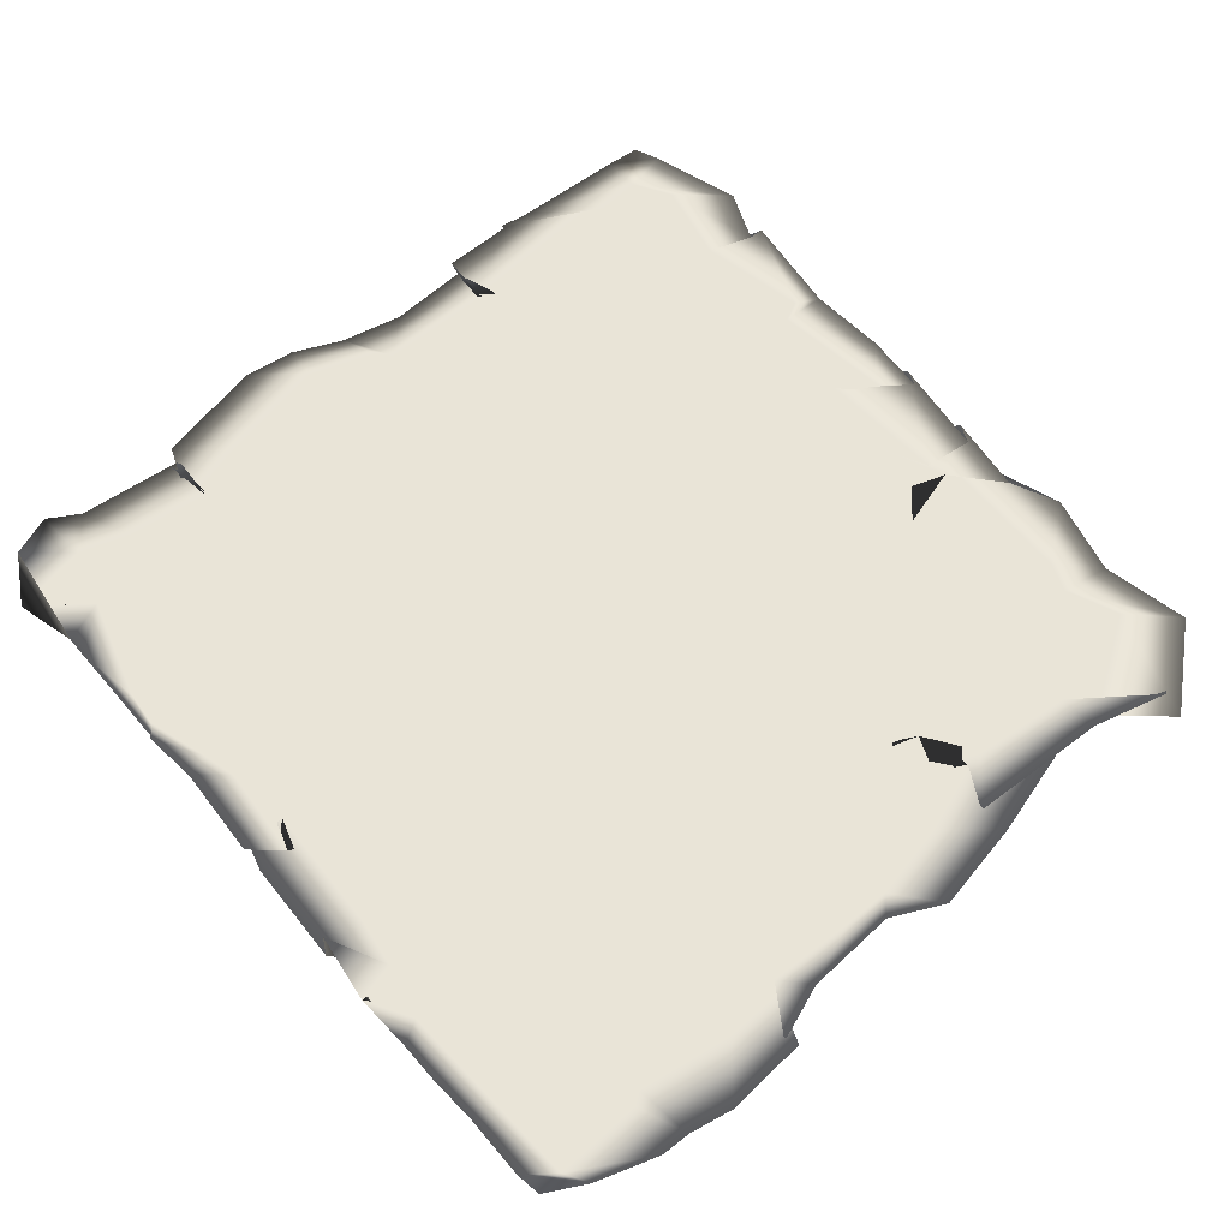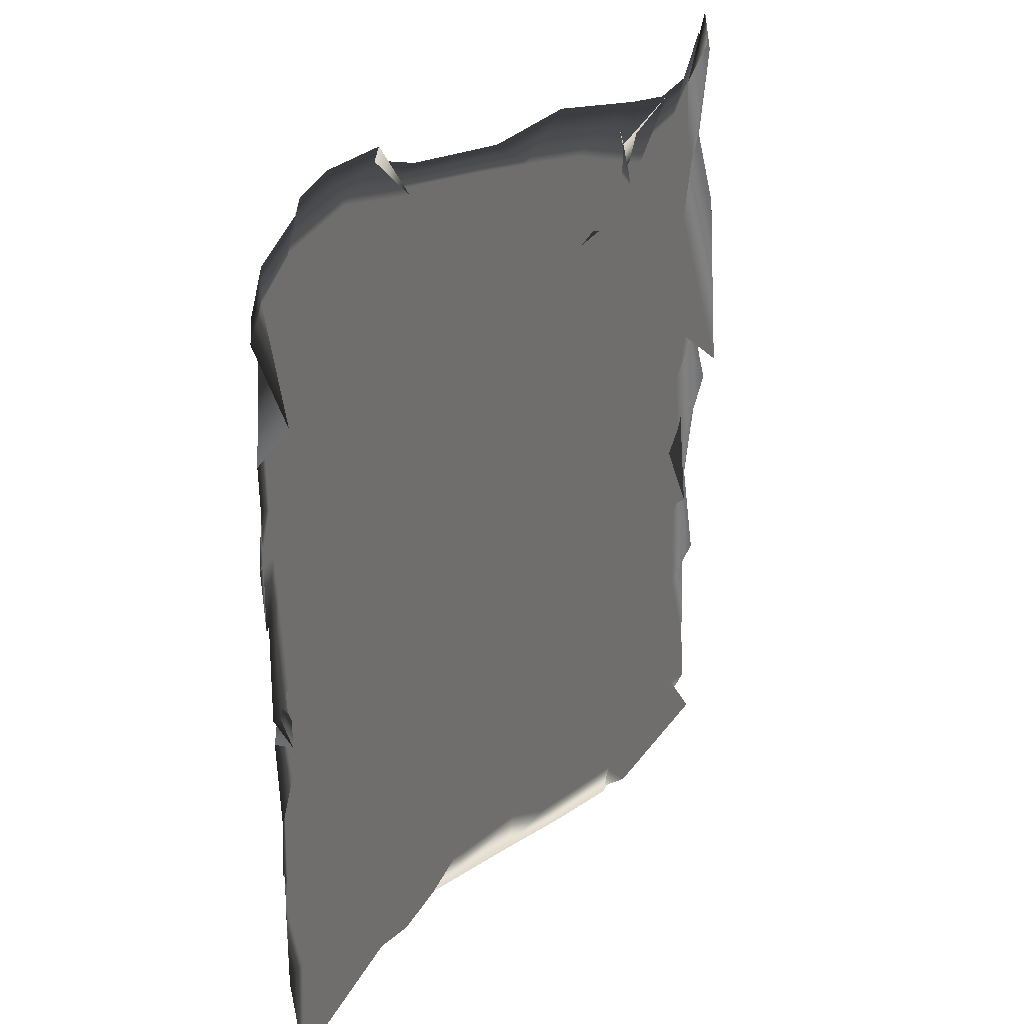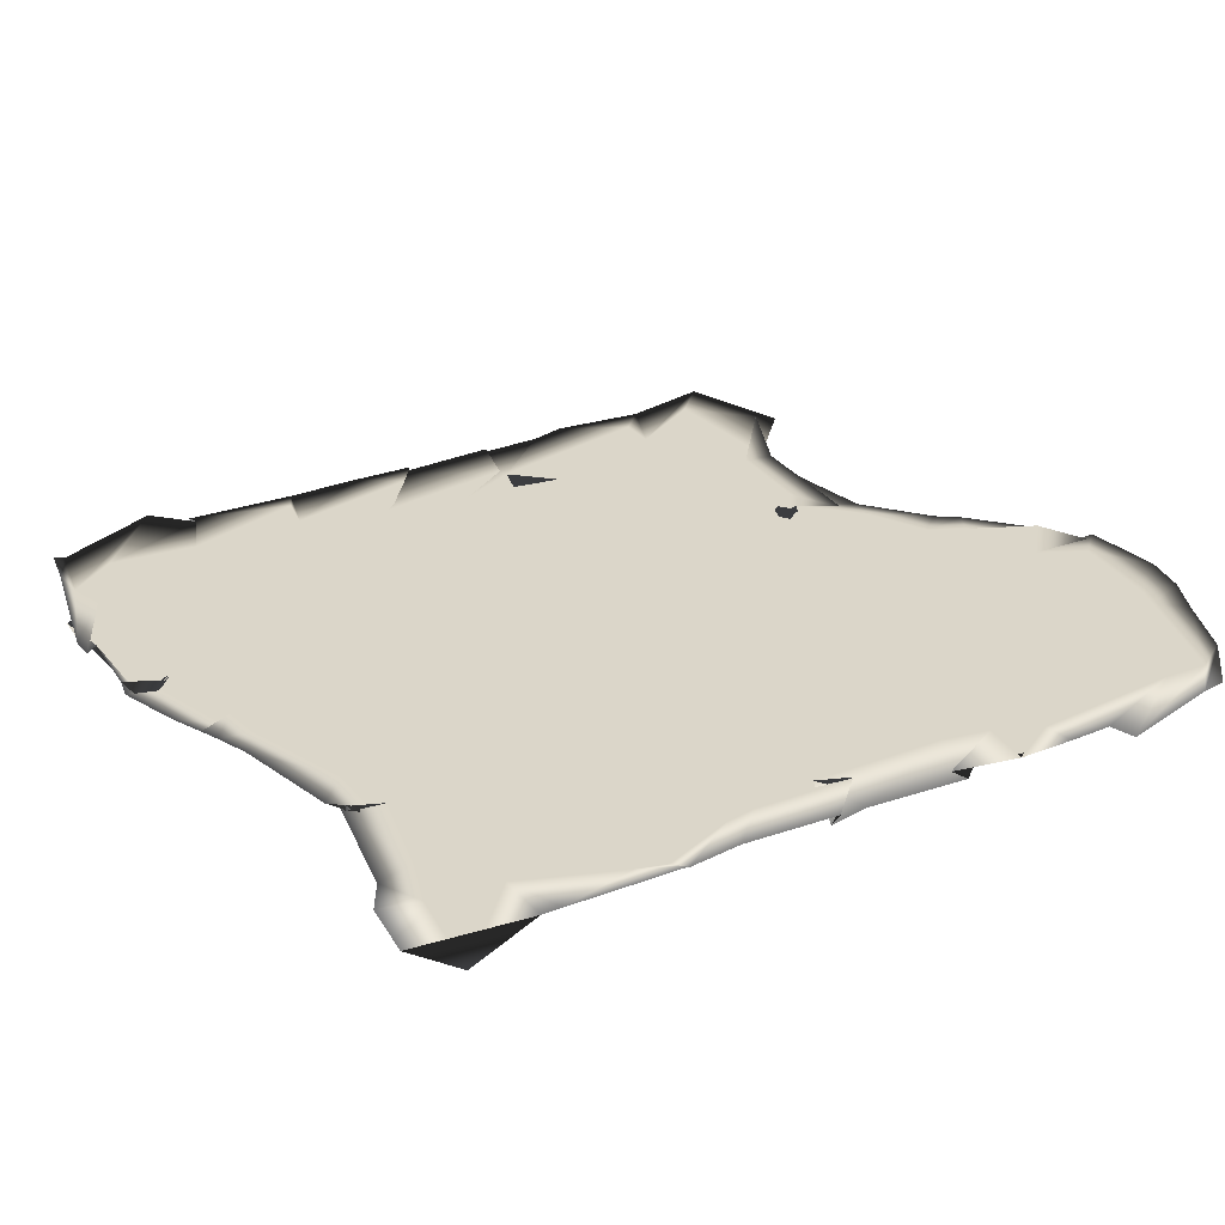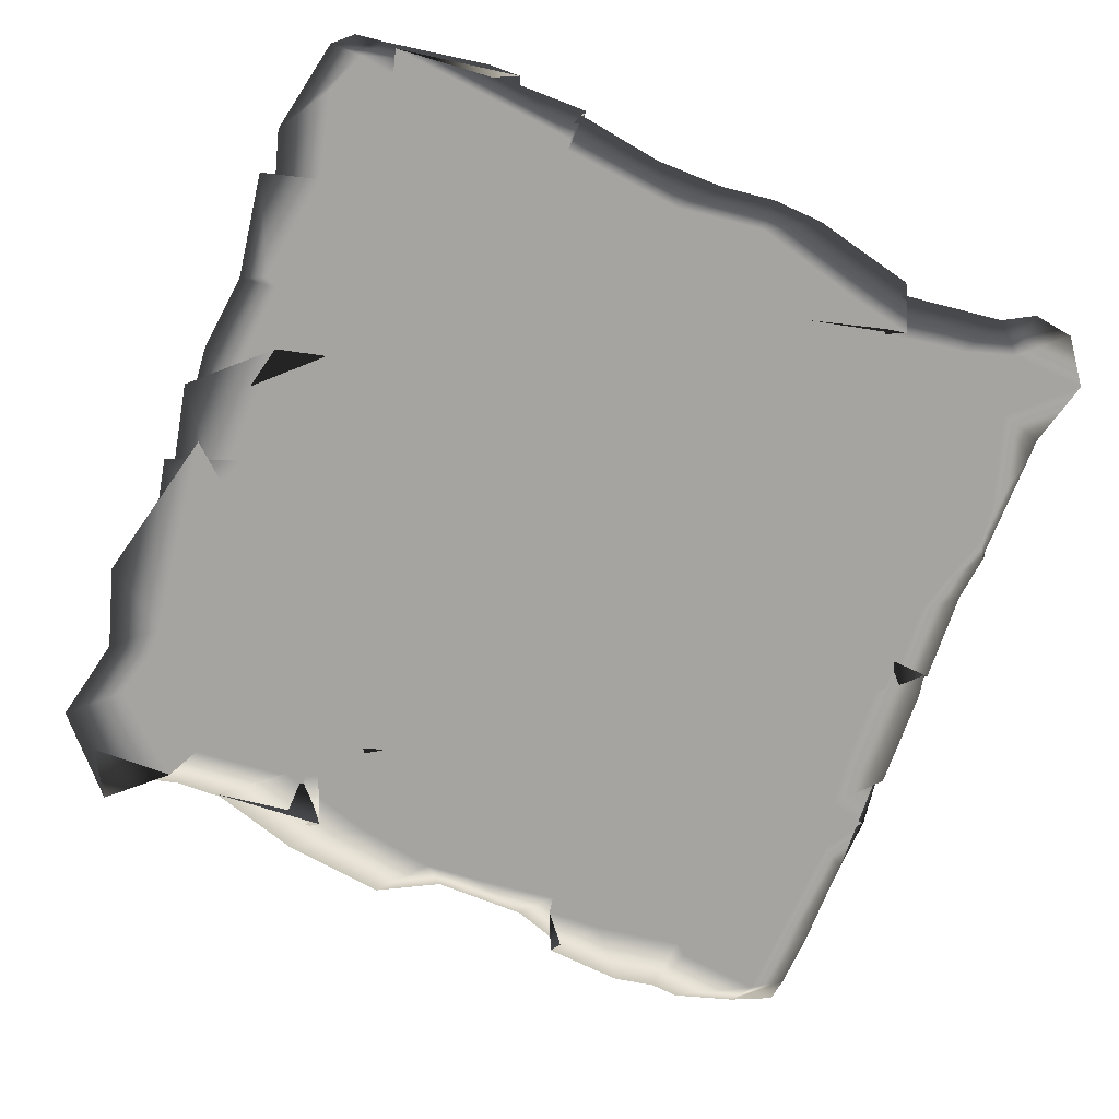
<metadata>
{"format":"obj","ext":"obj","renderer":"f3d","projection":"perspective","resolution":1024,"background":"white","views":[{"elev":60.8,"azim":140.4,"up":"+Z"},{"elev":31.3,"azim":116.5,"up":"+Y"},{"elev":30.0,"azim":61.0,"up":"+Z"},{"elev":-73.5,"azim":-21.4,"up":"+Z"}]}
</metadata>
<code>
v -0.9809 -0.9753 -0.05834
v -0.8601 -1.024 -0.033
v -0.9023 -0.9801 -0.1076
v -0.02607 -0.9153 0.0005804
v 0.1503 -1.006 0.06387
v 0.1526 -0.9305 0.05945
v 0.0007984 0.1248 -0.0004721
v 0.1241 -0.0008912 -0.0008331
v 0.1244 0.1258 -0.0008016
v -0.9871 0.18 -0.04122
v -0.8726 0.1636 -0.05188
v -0.8392 0.04622 -0.08868
v -0.5 0.1258 -0.0007381
v -0.3756 0.0002713 -0.0001273
v -0.3753 0.1256 -0.0006246
v -0.4248 0.6155 -0.01754
v -0.3757 0.5002 0.0009168
v -0.2957 0.6309 0.002256
v -0.9972 0.6398 -0.04917
v -0.894 0.559 -0.02642
v -0.8931 0.6127 -0.07426
v 0.5003 0.1253 -8.531e-05
v 0.6258 0.0009296 0.0006895
v 0.6249 0.1257 -0.0003318
v 0.5006 0.6243 -0.0003386
v 0.6258 0.5001 0.0009691
v 0.6245 0.6244 0.0007363
v 0.0002974 0.6248 0.0009716
v 0.1244 0.5005 -0.0007343
v 0.1259 0.6257 0.0004069
v 0.5375 -0.8152 0.0579
v 0.5699 -0.9004 0.0985
v 0.5462 -0.8021 0.07194
v 0.5009 -0.3757 0.0001222
v 0.6241 -0.4997 4.993e-05
v 0.6245 -0.3758 0.0007009
v 0.0002 -0.3757 0.0007231
v 0.1245 -0.5008 -0.0002585
v 0.1252 -0.3758 -0.0006306
v -0.3794 -0.9839 -0.1558
v -0.3633 -1.049 -0.06025
v -0.3676 -0.9473 -0.08848
v -0.5009 -0.374 -0.0004609
v -0.3757 -0.5003 0.0002589
v -0.3755 -0.376 0.0001879
v -0.9986 -0.3697 -0.0476
v -0.9373 -0.3945 -0.04109
v -0.9064 -0.3861 -0.07211
v -0.7052 -0.3717 -0.04859
v -0.6253 -0.5 0.0001537
v -0.6248 -0.3747 0.0007401
v -0.716 -0.1283 -0.03849
v -0.6248 -0.2508 0.0002524
v -0.6254 -0.124 0.000994
v -1.008 -0.03074 -0.05204
v -0.9364 -0.07952 -0.04861
v -0.8591 -0.245 -0.08411
v -0.2508 -0.3743 -0.0002066
v -0.1258 -0.4999 -0.000738
v -0.1255 -0.3755 0.0004606
v -0.2508 -0.1248 -0.0007002
v -0.1252 -0.251 -0.0006077
v -0.1243 -0.1259 -0.0001551
v -0.5007 -0.125 -0.0009006
v -0.3743 -0.2498 0.0006127
v -0.3753 -0.1251 0.0006256
v -0.4142 -0.9594 -0.1236
v -0.1615 -1.003 -0.0617
v -0.07754 -0.9157 -0.05614
v -0.2502 -0.6243 -0.0004739
v -0.1253 -0.7502 -0.0001163
v -0.1258 -0.6243 0.0008486
v -0.5006 -0.6247 0.0003896
v -0.3756 -0.7504 0.0002741
v -0.3744 -0.6251 -0.0006683
v 0.2493 -0.374 0.0009223
v 0.3743 -0.5006 -0.0004167
v 0.3758 -0.375 -0.0002062
v 0.2491 -0.1253 -0.00074
v 0.3752 -0.2498 -0.0007838
v 0.3755 -0.1258 -0.0003041
v -0.00087 -0.124 0.0005752
v 0.1243 -0.2506 0.0001377
v 0.1255 -0.1243 -0.0009958
v 0.7814 -0.4063 -0.03203
v 0.9739 -0.4791 0.06655
v 0.9786 -0.4003 0.05453
v 0.7493 -0.1249 0.0007188
v 0.9373 -0.2456 0.07702
v 0.9141 -0.1696 0.06801
v 0.4999 -0.1258 -0.0004966
v 0.6258 -0.251 0.0009094
v 0.6249 -0.1255 0.000226
v 0.7377 -0.8337 0.05679
v 0.7955 -0.9361 0.0804
v 0.8591 -0.8699 0.05745
v 0.7499 -0.6256 0.0009729
v 1.03 -0.8632 0.006262
v 0.9038 -0.7177 0.07646
v 0.4998 -0.6248 0.0005735
v 0.6235 -0.776 -0.03906
v 0.6247 -0.6255 0.0003237
v 0.2504 0.6248 0.0001419
v 0.3745 0.5003 0.0001417
v 0.3759 0.6252 -0.0007326
v 0.3378 0.9619 0.1457
v 0.3742 0.7503 -0.0009592
v 0.3303 0.9706 0.06765
v -0.03222 0.9209 -0.02848
v 0.1242 0.7505 0.0004463
v 0.1033 0.9388 0.03418
v 0.7508 0.6257 -2.478e-05
v 1.008 0.4211 0.05558
v 0.9476 0.5288 0.06432
v 0.73 0.9824 0.1279
v 0.9311 0.8659 0.07913
v 0.9223 0.979 0.07003
v 0.4838 0.9948 0.1382
v 0.6252 0.7507 -0.0006762
v 0.7063 0.9672 0.1516
v 0.756 0.1175 -0.009432
v 0.9311 0.0541 0.07803
v 0.8935 -0.0175 0.07386
v 0.7499 0.3744 0.0008753
v 0.9047 0.2915 0.08172
v 0.9202 0.4048 0.07894
v 0.4992 0.3746 -5.205e-05
v 0.6251 0.2492 4.65e-05
v 0.6245 0.3756 -5.617e-05
v -0.7607 0.6093 -0.01469
v -0.5476 0.5235 0.02452
v -0.5537 0.5895 -0.04598
v -0.6986 0.8087 -0.1001
v -0.7943 0.6817 -0.06923
v -0.4512 0.7914 -0.08738
v -0.8776 1.014 -0.09981
v -0.926 0.7523 -0.03145
v -0.7412 0.8851 -0.1185
v -0.1671 0.6058 -0.02814
v -0.1255 0.501 -0.0001407
v -0.1524 0.578 -0.04703
v -0.4661 0.7751 -0.115
v -0.05641 0.6757 -0.07437
v -0.2289 0.8707 -0.06028
v -0.3877 0.7474 -0.1269
v -0.2965 0.6615 -0.08825
v -0.3898 0.7714 -0.1027
v -0.2493 0.1257 -0.0002733
v -0.1243 -0.0005753 -7.826e-07
v -0.1245 0.1258 0.0009304
v -0.2496 0.3743 -0.0003665
v -0.1245 0.2497 -0.0006398
v -0.1252 0.3754 -0.0006032
v -0.5001 0.3756 -0.000458
v -0.3742 0.2493 -0.0005408
v -0.375 0.3743 -6.31e-05
v -0.6973 0.1481 -0.06227
v -0.6247 -0.0001584 0.0008871
v -0.6255 0.1247 0.0004092
v -0.7751 0.352 -0.02717
v -0.6256 0.2492 -0.0006322
v -0.6256 0.374 0.0002095
v -0.985 0.3265 -0.04448
v -0.9007 0.1971 -0.08105
v -0.9544 0.02764 -0.1368
v 0.2494 0.1242 -0.0006841
v 0.3747 0.0009191 -0.0001965
v 0.3759 0.1251 -0.0006103
v 0.2494 0.375 -0.000666
v 0.375 0.2493 0.0003448
v 0.3744 0.3755 0.0002058
v -0.0001385 0.3758 1.802e-05
v 0.1259 0.2507 -0.0004459
v 0.1243 0.374 0.0009353
v 0.4343 -0.853 0.08557
v 0.5435 -0.9327 0.1125
v 0.5837 -0.8236 0.05286
v 0.2506 -0.6247 -0.0004787
v 0.3282 -0.7741 -0.02074
v 0.3744 -0.6245 0.0005685
v -0.0002779 -0.6251 -0.0009018
v 0.1247 -0.7449 0.006614
v 0.1251 -0.6256 0.0009924
v -0.7865 -0.9595 -0.09021
v -0.5394 -1.069 -0.07265
v -0.8312 -1.029 -0.1519
v -0.7467 -0.6241 -0.007185
v -0.6242 -0.7507 0.0003169
v -0.6246 -0.6249 -0.000745
v -0.9961 -0.6264 -0.05422
v -0.9441 -0.8767 -0.08227
v -0.8941 -0.6684 -0.0661
v -0.7668 -0.7578 -0.002627
v -0.7499 -0.549 -0.0819
v -1.036 -0.6308 -0.06281
v -0.5006 -0.7497 -0.0006716
v -0.4996 -0.5001 0.0009606
v -0.5319 -1.048 -0.05275
v 0.2908 -0.6986 0.04544
v 0.2494 -0.501 -0.0008964
v 0.0009443 -0.4997 -0.000882
v 0.4828 -0.775 -0.03587
v 0.501 -0.4997 -0.0008319
v 0.5575 -0.8962 0.1044
v 0.2499 0.2506 -0.0009058
v 0.2498 0.4996 2.663e-06
v 0.000687 0.5002 2.472e-05
v 0.5009 0.2496 -0.0002435
v 0.5005 0.4999 -0.0005163
v 0.4999 0.0006138 5.655e-05
v -0.728 0.2608 -0.03497
v -0.8406 0.3759 -0.07079
v -1.055 0.4339 -0.06974
v -0.4996 0.2503 -0.0007833
v -0.4413 0.5108 0.009692
v -0.5009 -0.0008411 0.0003657
v -0.2504 0.2493 -7.883e-05
v -0.2507 0.4996 0.0004507
v -0.0005246 0.2505 -0.000943
v 0.0003808 0.0003774 -0.0005381
v -0.3705 0.6731 -0.07735
v -0.6132 0.8925 -0.1172
v -0.3863 0.959 -0.127
v -0.3401 0.8709 -0.1265
v 0.01067 0.7265 -0.02543
v -0.1368 1.02 -0.06315
v 0.02176 0.9789 0.01789
v -0.7838 0.6418 -0.1084
v -0.8843 0.9551 -0.08259
v -0.7152 0.9002 -0.1166
v -0.9446 0.906 -0.08171
v -0.5362 0.6593 -0.08986
v -0.3604 0.8916 -0.1086
v 0.7492 0.2494 0.0004318
v 0.7492 0.4995 -0.0001397
v 1.005 0.2892 0.04432
v 0.9879 0.2576 0.06211
v 0.9996 0.5578 0.05004
v 0.9799 -0.02631 0.01933
v 1 0.04475 0.05134
v 0.7505 0.7503 0.0004834
v 0.6823 1.094 0.1214
v 0.7445 1.087 0.09395
v 0.5778 1.113 0.1195
v 0.9797 0.7524 -0.01362
v 0.9903 0.9243 0.05612
v 0.8901 1.04 0.08663
v 0.9807 0.9822 0.05589
v 0.9984 0.6579 0.05268
v 0.2495 0.7503 -0.0007969
v 0.2622 1.013 0.09321
v 0.4 1.068 0.1102
v 0.4995 0.7505 -0.0008373
v 0.3815 1.093 0.1097
v 0.7139 -0.7684 -0.02348
v 0.7494 -0.4999 -0.000535
v 0.9988 -0.6918 0.05125
v 0.9991 -0.6448 0.0517
v 0.9966 -0.3633 0.04808
v 0.8734 -0.9785 0.08427
v 0.963 -0.9667 0.04438
v 0.7496 -0.2495 -0.0002044
v 0.7509 0.0009561 -0.0005604
v 0.9874 -0.2418 0.05197
v 0.998 -0.01778 0.05269
v 1.002 -0.3694 0.05026
v 0.2504 -0.2507 0.000714
v 0.2507 0.0002009 -0.0009462
v 0.5008 -0.2499 -0.0005179
v -0.2498 -0.7497 0.0007804
v -0.2498 -0.5006 -0.0009374
v -0.0001727 -0.7507 -2.84e-06
v 0.009042 -0.9957 -0.0004415
v -0.2499 -0.2509 0.0008692
v -0.2501 -0.0006049 -0.0005274
v -8.015e-05 -0.2504 0.0001083
v -0.7351 -0.2905 -0.1558
v -0.7657 -0.09004 -0.07599
v -1.036 -0.08048 -0.07741
v -0.5 -0.2498 0.0009739
v -1.021 -0.1838 -0.05741
v -0.3722 -1.039 -0.1015
v 0.5444 -0.9029 0.09527
v -1.046 0.8521 -0.04976
v -1.022 0.1186 -0.06981
v 0.2843 -0.9956 0.1041
v -0.6164 -1.068 -0.08597
v -1.032 -0.7385 -0.02414
v -0.9369 -1.013 -0.02572
f 1 2 3
f 4 5 6
f 7 8 9
f 10 11 12
f 13 14 15
f 16 17 18
f 19 20 21
f 22 23 24
f 25 26 27
f 28 29 30
f 31 32 33
f 34 35 36
f 37 38 39
f 40 41 42
f 43 44 45
f 46 47 48
f 49 50 51
f 52 53 54
f 55 56 57
f 58 59 60
f 61 62 63
f 64 65 66
f 67 68 69
f 70 71 72
f 73 74 75
f 76 77 78
f 79 80 81
f 82 83 84
f 85 86 87
f 88 89 90
f 91 92 93
f 94 95 96
f 97 98 99
f 100 101 102
f 103 104 105
f 106 107 108
f 109 110 111
f 112 113 114
f 115 116 117
f 118 119 120
f 121 122 123
f 124 125 126
f 127 128 129
f 130 131 132
f 133 134 135
f 136 137 138
f 139 140 141
f 142 143 144
f 145 146 147
f 148 149 150
f 151 152 153
f 154 155 156
f 157 158 159
f 160 161 162
f 163 164 165
f 166 167 168
f 169 170 171
f 172 173 174
f 175 176 177
f 178 179 180
f 181 182 183
f 184 185 186
f 187 188 189
f 190 191 192
f 192 193 187
f 47 187 194
f 195 192 47
f 189 196 73
f 50 73 197
f 194 189 50
f 186 198 40
f 188 40 196
f 193 186 188
f 183 199 178
f 38 178 200
f 201 183 38
f 180 202 100
f 77 100 203
f 200 180 77
f 177 204 31
f 179 31 202
f 199 177 179
f 174 205 169
f 29 169 206
f 207 174 29
f 171 208 127
f 104 127 209
f 206 171 104
f 168 210 22
f 170 22 208
f 205 168 170
f 165 211 160
f 20 160 212
f 213 165 20
f 162 214 154
f 131 154 215
f 212 162 131
f 159 216 13
f 161 13 214
f 211 159 161
f 156 217 151
f 17 151 218
f 215 156 17
f 153 219 172
f 140 172 207
f 218 153 140
f 150 220 7
f 152 7 219
f 217 150 152
f 147 221 142
f 222 142 223
f 224 147 222
f 144 225 109
f 226 109 227
f 223 144 226
f 141 207 28
f 143 28 225
f 221 141 143
f 138 228 133
f 229 133 230
f 231 138 229
f 135 232 145
f 233 145 224
f 230 135 233
f 132 215 16
f 134 16 232
f 228 132 134
f 129 234 124
f 26 124 235
f 209 129 26
f 126 236 237
f 113 237 238
f 235 126 113
f 123 239 240
f 125 240 236
f 234 123 125
f 120 241 115
f 242 115 243
f 244 120 242
f 117 245 246
f 247 246 248
f 243 117 247
f 114 238 249
f 116 249 245
f 241 114 116
f 111 250 106
f 251 106 252
f 227 111 251
f 108 253 118
f 254 118 244
f 252 108 254
f 105 209 25
f 107 25 253
f 250 105 107
f 102 255 97
f 35 97 256
f 203 102 35
f 99 257 258
f 86 258 259
f 256 99 86
f 96 260 261
f 98 261 257
f 255 96 98
f 93 262 88
f 23 88 263
f 210 93 23
f 90 264 265
f 122 265 239
f 263 90 122
f 87 259 266
f 89 266 264
f 262 87 89
f 84 267 79
f 8 79 268
f 220 84 8
f 81 269 91
f 167 91 210
f 268 81 167
f 78 203 34
f 80 34 269
f 267 78 80
f 75 270 70
f 44 70 271
f 197 75 44
f 72 272 181
f 59 181 201
f 271 72 59
f 69 273 4
f 71 4 272
f 270 69 71
f 66 274 61
f 14 61 275
f 216 66 14
f 63 276 82
f 149 82 220
f 275 63 149
f 60 201 37
f 62 37 276
f 274 60 62
f 57 277 52
f 11 52 278
f 279 57 11
f 54 280 64
f 158 64 216
f 278 54 158
f 51 197 43
f 53 43 280
f 277 51 53
f 48 194 49
f 56 49 277
f 281 48 56
f 45 271 58
f 65 58 274
f 280 45 65
f 42 282 67
f 74 67 270
f 196 42 74
f 39 200 76
f 83 76 267
f 276 39 83
f 36 256 85
f 92 85 262
f 269 36 92
f 33 283 94
f 101 94 255
f 202 33 101
f 30 206 103
f 110 103 250
f 225 30 110
f 27 235 112
f 119 112 241
f 253 27 119
f 24 263 121
f 128 121 234
f 208 24 128
f 21 212 130
f 137 130 228
f 284 21 137
f 18 218 139
f 146 139 221
f 232 18 146
f 15 275 148
f 155 148 217
f 214 15 155
f 12 278 157
f 164 157 211
f 285 12 164
f 9 268 166
f 173 166 205
f 219 9 173
f 6 286 175
f 182 175 199
f 272 6 182
f 3 287 184
f 191 184 193
f 288 3 191
f 1 289 2
f 4 273 5
f 7 220 8
f 10 279 11
f 13 216 14
f 16 215 17
f 19 213 20
f 22 210 23
f 25 209 26
f 28 207 29
f 31 204 32
f 34 203 35
f 37 201 38
f 40 198 41
f 43 197 44
f 46 195 47
f 49 194 50
f 52 277 53
f 55 281 56
f 58 271 59
f 61 274 62
f 64 280 65
f 67 282 68
f 70 270 71
f 73 196 74
f 76 200 77
f 79 267 80
f 82 276 83
f 85 256 86
f 88 262 89
f 91 269 92
f 94 283 95
f 97 255 98
f 100 202 101
f 103 206 104
f 106 250 107
f 109 225 110
f 112 235 113
f 115 241 116
f 118 253 119
f 121 263 122
f 124 234 125
f 127 208 128
f 130 212 131
f 133 228 134
f 136 284 137
f 139 218 140
f 142 221 143
f 145 232 146
f 148 275 149
f 151 217 152
f 154 214 155
f 157 278 158
f 160 211 161
f 163 285 164
f 166 268 167
f 169 205 170
f 172 219 173
f 175 286 176
f 178 199 179
f 181 272 182
f 184 287 185
f 187 193 188
f 190 288 191
f 192 191 193
f 47 192 187
f 195 190 192
f 189 188 196
f 50 189 73
f 194 187 189
f 186 185 198
f 188 186 40
f 193 184 186
f 183 182 199
f 38 183 178
f 201 181 183
f 180 179 202
f 77 180 100
f 200 178 180
f 177 176 204
f 179 177 31
f 199 175 177
f 174 173 205
f 29 174 169
f 207 172 174
f 171 170 208
f 104 171 127
f 206 169 171
f 168 167 210
f 170 168 22
f 205 166 168
f 165 164 211
f 20 165 160
f 213 163 165
f 162 161 214
f 131 162 154
f 212 160 162
f 159 158 216
f 161 159 13
f 211 157 159
f 156 155 217
f 17 156 151
f 215 154 156
f 153 152 219
f 140 153 172
f 218 151 153
f 150 149 220
f 152 150 7
f 217 148 150
f 147 146 221
f 222 147 142
f 224 145 147
f 144 143 225
f 226 144 109
f 223 142 144
f 141 140 207
f 143 141 28
f 221 139 141
f 138 137 228
f 229 138 133
f 231 136 138
f 135 134 232
f 233 135 145
f 230 133 135
f 132 131 215
f 134 132 16
f 228 130 132
f 129 128 234
f 26 129 124
f 209 127 129
f 126 125 236
f 113 126 237
f 235 124 126
f 123 122 239
f 125 123 240
f 234 121 123
f 120 119 241
f 242 120 115
f 244 118 120
f 117 116 245
f 247 117 246
f 243 115 117
f 114 113 238
f 116 114 249
f 241 112 114
f 111 110 250
f 251 111 106
f 227 109 111
f 108 107 253
f 254 108 118
f 252 106 108
f 105 104 209
f 107 105 25
f 250 103 105
f 102 101 255
f 35 102 97
f 203 100 102
f 99 98 257
f 86 99 258
f 256 97 99
f 96 95 260
f 98 96 261
f 255 94 96
f 93 92 262
f 23 93 88
f 210 91 93
f 90 89 264
f 122 90 265
f 263 88 90
f 87 86 259
f 89 87 266
f 262 85 87
f 84 83 267
f 8 84 79
f 220 82 84
f 81 80 269
f 167 81 91
f 268 79 81
f 78 77 203
f 80 78 34
f 267 76 78
f 75 74 270
f 44 75 70
f 197 73 75
f 72 71 272
f 59 72 181
f 271 70 72
f 69 68 273
f 71 69 4
f 270 67 69
f 66 65 274
f 14 66 61
f 216 64 66
f 63 62 276
f 149 63 82
f 275 61 63
f 60 59 201
f 62 60 37
f 274 58 60
f 57 56 277
f 11 57 52
f 279 55 57
f 54 53 280
f 158 54 64
f 278 52 54
f 51 50 197
f 53 51 43
f 277 49 51
f 48 47 194
f 56 48 49
f 281 46 48
f 45 44 271
f 65 45 58
f 280 43 45
f 42 41 282
f 74 42 67
f 196 40 42
f 39 38 200
f 83 39 76
f 276 37 39
f 36 35 256
f 92 36 85
f 269 34 36
f 33 32 283
f 101 33 94
f 202 31 33
f 30 29 206
f 110 30 103
f 225 28 30
f 27 26 235
f 119 27 112
f 253 25 27
f 24 23 263
f 128 24 121
f 208 22 24
f 21 20 212
f 137 21 130
f 284 19 21
f 18 17 218
f 146 18 139
f 232 16 18
f 15 14 275
f 155 15 148
f 214 13 15
f 12 11 278
f 164 12 157
f 285 10 12
f 9 8 268
f 173 9 166
f 219 7 9
f 6 5 286
f 182 6 175
f 272 4 6
f 3 2 287
f 191 3 184
f 288 1 3

</code>
